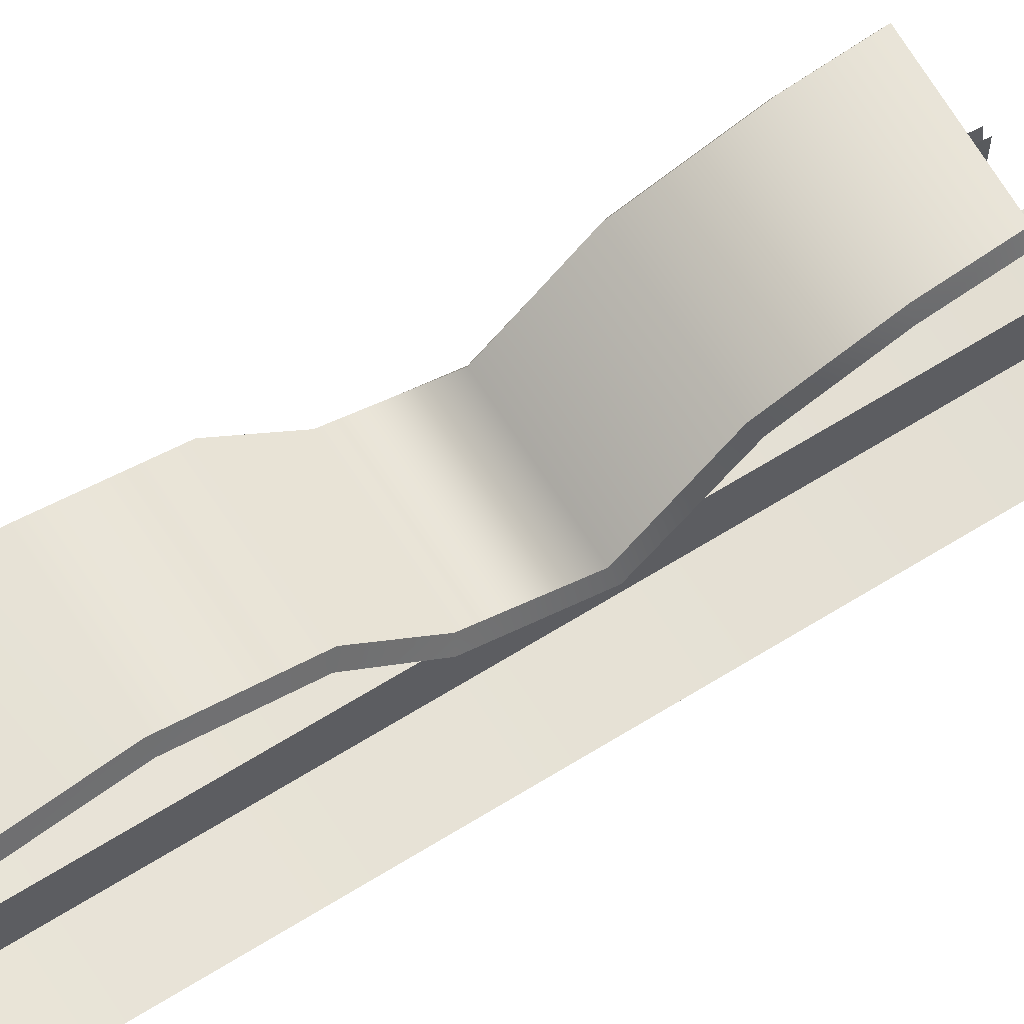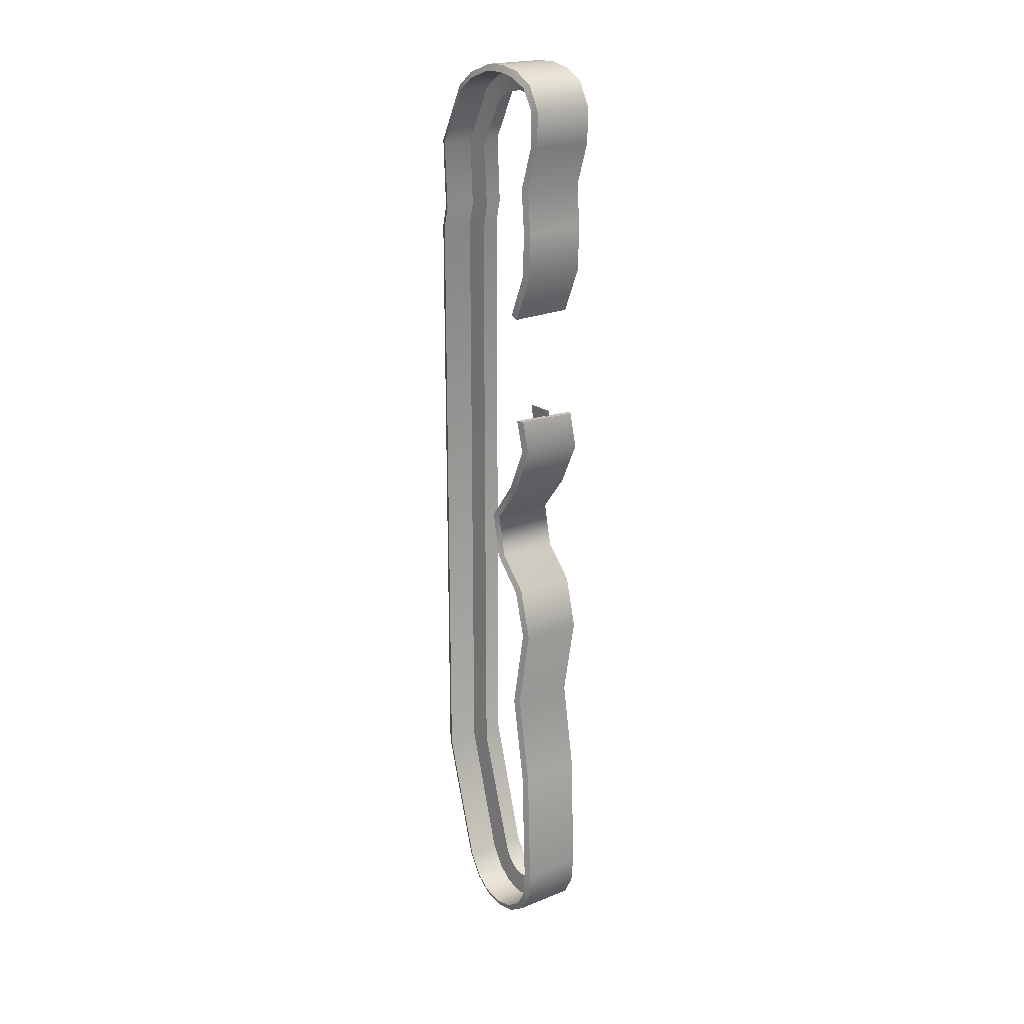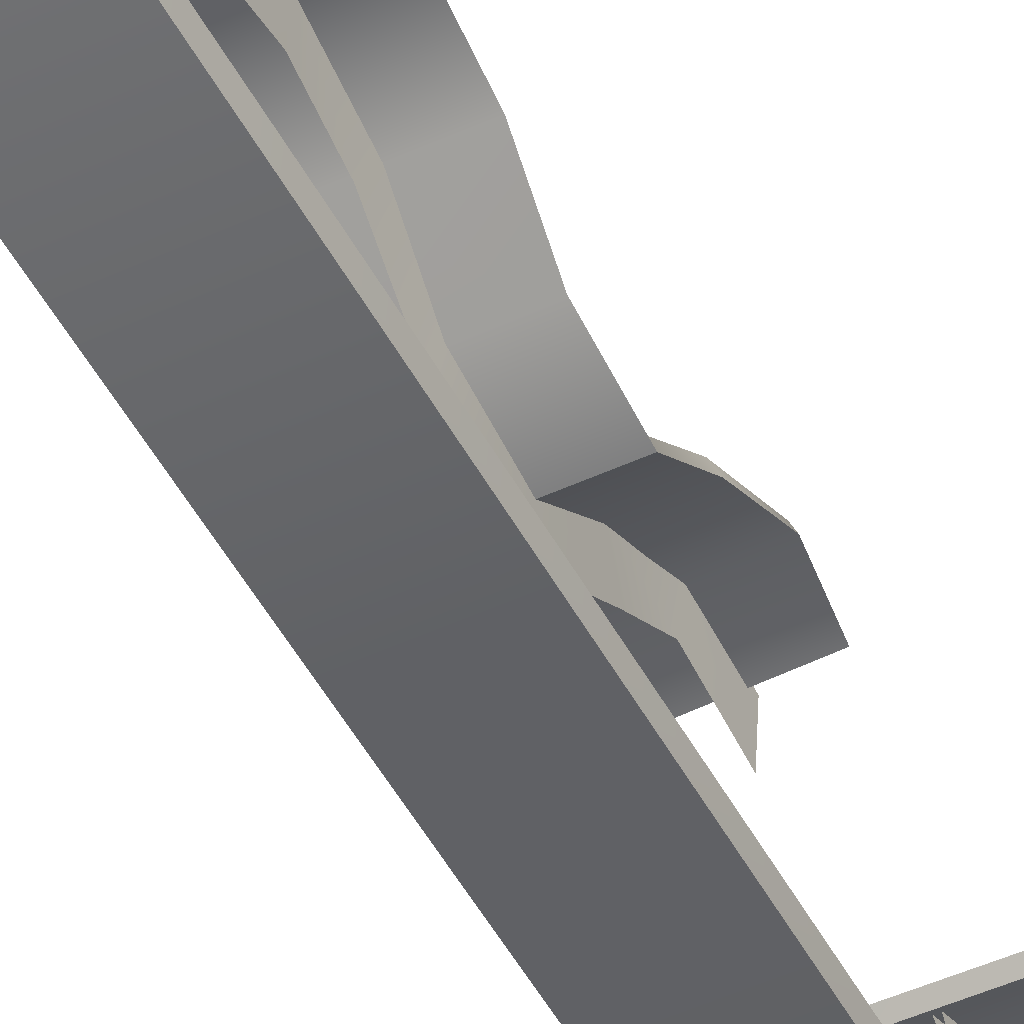
<metadata>
{"format":"obj","ext":"obj","renderer":"f3d","projection":"perspective","resolution":1024,"background":"white","views":[{"elev":64.8,"azim":57.7,"up":"+Z"},{"elev":20.3,"azim":-35.9,"up":"+Y"},{"elev":-49.1,"azim":27.2,"up":"+Z"}]}
</metadata>
<code>
v -0.9457 2.825 0.7885
v -1.312 2.825 0.7885
v -0.9466 2.758 0.9168
v -1.313 2.758 0.9168
v -1.308 2.619 0.9877
v -0.9417 2.619 0.9877
v -1.299 2.409 0.9747
v -0.9329 2.409 0.9747
v -0.9334 2.693 0.1888
v -1.299 2.693 0.1888
v -0.9346 2.778 0.3066
v -1.301 2.778 0.3066
v -1.3 2.843 0.4876
v -0.9337 2.843 0.4876
v -0.9396 2.85 0.6366
v -1.306 2.85 0.6366
v -1.308 1.938 0.03385
v -1.303 2.346 0.007728
v -0.9417 1.938 0.03385
v -0.9375 2.346 0.007728
v -1.308 -1.812 0.001467
v -1.308 1.812 0
v -0.9417 -1.812 0.001467
v -0.9417 1.812 0
v -1.308 -2.744 0.8599
v -1.308 -2.829 0.7328
v -0.9416 -2.744 0.8599
v -0.9416 -2.829 0.7328
v -1.308 -2.618 0.9313
v -0.9416 -2.618 0.9313
v -1.308 -2.458 0.9468
v -0.9416 -2.458 0.9468
v -1.308 -2.752 0.3381
v -1.308 -2.616 0.248
v -0.9416 -2.752 0.3381
v -0.9416 -2.616 0.248
v -1.308 -2.83 0.4487
v -0.9416 -2.83 0.4487
v -1.308 -2.858 0.5886
v -0.9416 -2.858 0.5886
v -1.303 2.156 0.8923
v -0.9373 2.156 0.8923
v -0.9416 0.5169 0.9101
v -0.9626 0.732 0.885
v -1.308 0.5398 0.9093
v -1.329 0.7434 0.8846
v -1.33 2.738 0.8826
v -1.329 2.791 0.7677
v -0.9295 2.738 0.8826
v -0.9286 2.791 0.7677
v -1.325 2.618 0.9487
v -0.9246 2.618 0.9408
v -1.316 2.409 0.9356
v -0.9158 2.409 0.9356
v -1.325 1.942 0.07583
v -0.9246 1.942 0.07583
v -1.321 2.336 0.04808
v -0.9205 2.336 0.04808
v -1.318 2.749 0.3346
v -1.316 2.67 0.223
v -0.9176 2.749 0.3346
v -0.9163 2.67 0.223
v -1.317 2.806 0.5028
v -0.9166 2.806 0.5028
v -1.323 2.81 0.6366
v -0.9226 2.81 0.6366
v -1.325 1.805 0.04165
v -0.9246 1.805 0.04165
v -1.325 -2.791 0.7182
v -1.325 -2.715 0.8323
v -0.9248 -2.791 0.7182
v -0.9248 -2.715 0.8323
v -1.325 -2.601 0.8952
v -0.9248 -2.601 0.8952
v -1.325 -2.449 0.9076
v -0.9248 -2.449 0.9076
v -1.325 -2.598 0.2848
v -1.325 -2.723 0.3665
v -0.9248 -2.598 0.2848
v -0.9248 -2.723 0.3665
v -1.325 -2.792 0.4643
v -0.9248 -2.792 0.4643
v -1.325 -2.818 0.589
v -0.9247 -2.818 0.589
v -1.32 2.156 0.853
v -0.9203 2.156 0.853
v -1.313 2.758 0.9168
v -1.312 2.825 0.7885
v -1.33 2.738 0.8826
v -1.329 2.791 0.7677
v -0.9286 2.791 0.7677
v -0.9457 2.825 0.7885
v -0.9295 2.738 0.8826
v -0.9466 2.758 0.9168
v -0.9246 1.942 0.07583
v -0.9417 1.938 0.03385
v -0.9205 2.336 0.04808
v -0.9375 2.346 0.007728
v -0.9176 2.749 0.3346
v -0.9163 2.67 0.223
v -0.9346 2.778 0.3066
v -0.9334 2.693 0.1888
v -1.317 2.806 0.5028
v -1.3 2.843 0.4876
v -1.318 2.749 0.3346
v -1.301 2.778 0.3066
v -0.9337 2.843 0.4876
v -0.9166 2.806 0.5028
v -1.323 2.81 0.6366
v -1.306 2.85 0.6366
v -0.9396 2.85 0.6366
v -0.9226 2.81 0.6366
v -1.316 2.67 0.223
v -1.299 2.693 0.1888
v -1.325 1.942 0.07583
v -1.321 2.336 0.04808
v -1.308 1.938 0.03385
v -1.303 2.346 0.007728
v -0.9246 -1.805 0.04326
v -0.9417 -1.812 0.001467
v -0.9246 1.805 0.04165
v -0.9417 1.812 0
v -1.325 1.805 0.04165
v -1.308 1.812 0
v -1.325 -1.805 0.04326
v -1.308 -1.812 0.001467
v -0.9248 -2.715 0.8323
v -0.9416 -2.744 0.8599
v -0.9248 -2.791 0.7182
v -0.9416 -2.829 0.7328
v -1.308 -2.829 0.7328
v -1.308 -2.744 0.8599
v -1.325 -2.791 0.7182
v -1.325 -2.715 0.8323
v -0.9248 -2.601 0.8952
v -0.9416 -2.618 0.9313
v -1.308 -2.618 0.9313
v -1.325 -2.601 0.8952
v -0.9248 -2.449 0.9076
v -0.9416 -2.458 0.9468
v -1.308 -2.458 0.9468
v -1.308 -1.724 0.9199
v -1.325 -2.449 0.9076
v -1.325 -1.724 0.8808
v -1.325 -2.598 0.2848
v -1.308 -2.616 0.248
v -1.325 -2.723 0.3665
v -1.308 -2.752 0.3381
v -0.9416 -2.83 0.4487
v -0.9416 -2.752 0.3381
v -0.9248 -2.792 0.4643
v -0.9248 -2.723 0.3665
v -1.325 -2.792 0.4643
v -1.308 -2.83 0.4487
v -0.9247 -2.818 0.589
v -0.9416 -2.858 0.5886
v -1.308 -2.858 0.5886
v -1.325 -2.818 0.589
v -1.325 -1.805 0.04326
v -0.9246 -1.805 0.04326
v -0.9416 -2.616 0.248
v -0.9248 -2.598 0.2848
v -1.308 1.642 0.911
v -0.9416 1.642 0.911
v -1.308 1.903 0.921
v -0.9417 1.903 0.921
v -1.325 1.641 0.8716
v -1.325 1.902 0.8815
v -0.9248 1.641 0.8716
v -0.9248 1.902 0.8815
v -1.325 -1.724 0.8808
v -0.9248 -1.724 0.8808
v -1.325 2.618 0.9487
v -1.308 2.619 0.9877
v -0.9246 2.618 0.9408
v -0.9417 2.619 0.9877
v -0.9329 2.409 0.9747
v -0.9158 2.409 0.9356
v -1.299 2.409 0.9747
v -1.316 2.409 0.9356
v -0.9373 2.156 0.8923
v -0.9203 2.156 0.853
v -1.303 2.156 0.8923
v -1.32 2.156 0.853
v -0.9248 1.902 0.8815
v -0.9417 1.903 0.921
v -0.9248 1.641 0.8716
v -0.9416 1.642 0.911
v -1.308 1.642 0.911
v -1.308 1.903 0.921
v -1.325 1.641 0.8716
v -1.325 1.902 0.8815
v -0.9441 0.03601 0.6038
v -0.9529 0.2628 0.7953
v -1.31 0.03601 0.6038
v -1.319 0.2628 0.7953
v -0.9458 0.7306 0.8457
v -0.9626 0.732 0.885
v -0.9248 0.5172 0.8708
v -0.9416 0.5169 0.9101
v -1.346 0.7433 0.8452
v -1.325 0.5423 0.8698
v -1.329 0.7434 0.8846
v -1.308 0.5398 0.9093
v -1.346 0.7433 0.8452
v -0.9458 0.7306 0.8457
v -1.325 0.5423 0.8698
v -0.9248 0.5172 0.8708
v -0.9273 0.04648 0.5671
v -0.9441 0.03601 0.6038
v -0.9328 -0.221 0.6291
v -0.9495 -0.2121 0.6673
v -1.327 0.04648 0.5671
v -1.333 -0.221 0.6291
v -1.31 0.03601 0.6038
v -1.316 -0.2121 0.6673
v -1.333 -0.221 0.6291
v -1.327 0.04648 0.5671
v -0.9328 -0.221 0.6291
v -0.9273 0.04648 0.5671
v -0.9416 -0.6993 0.9214
v -0.9471 -0.3978 0.8481
v -1.308 -0.6993 0.9214
v -1.313 -0.3978 0.8481
v -0.9304 -0.4158 0.8131
v -0.9471 -0.3978 0.8481
v -0.9248 -0.6967 0.8821
v -0.9416 -0.6993 0.9214
v -1.308 -0.6993 0.9214
v -1.313 -0.3978 0.8481
v -1.325 -0.6967 0.8821
v -1.33 -0.4158 0.8131
v -1.33 -0.4158 0.8131
v -0.9304 -0.4158 0.8131
v -1.325 -0.6967 0.8821
v -0.9248 -0.6967 0.8821
v -1.308 -1.724 0.9199
v -0.9416 -1.724 0.9199
v -1.308 -1.192 0.8261
v -0.9416 -1.192 0.8261
v -0.9248 -1.192 0.787
v -0.9416 -1.192 0.8261
v -0.9248 -1.724 0.8808
v -0.9416 -1.724 0.9199
v -1.308 -1.192 0.8261
v -1.325 -1.192 0.787
v -1.325 -1.192 0.787
v -0.9248 -1.192 0.787
v -1.123 2.665 0.7012
v -1.124 2.644 0.781
v -1.138 2.821 0.7834
v -1.139 2.754 0.9088
v -1.125 2.595 0.815
v -1.134 2.616 0.9787
v -1.126 2.406 0.9671
v -1.116 2.409 0.802
v -1.115 2.658 0.4154
v -1.127 2.774 0.3128
v -1.116 2.602 0.3361
v -1.126 2.69 0.1972
v -1.126 2.838 0.4907
v -1.117 2.687 0.5594
v -1.132 2.846 0.6355
v -1.123 2.676 0.6201
v -1.125 1.954 0.2184
v -1.119 2.309 0.1823
v -1.134 1.944 0.04951
v -1.13 2.346 0.02056
v -1.134 -1.809 0.01899
v -1.125 -1.778 0.1822
v -1.134 1.81 0.01756
v -1.125 1.783 0.1807
v -1.125 -2.603 0.7352
v -1.125 -2.657 0.6692
v -1.134 -2.74 0.8548
v -1.134 -2.824 0.7311
v -1.125 -2.537 0.7586
v -1.134 -2.614 0.9244
v -1.125 -2.434 0.7741
v -1.134 -2.455 0.9394
v -1.134 -2.748 0.3468
v -1.125 -2.608 0.4639
v -1.134 -2.612 0.2591
v -1.125 -2.548 0.429
v -1.134 -2.825 0.4544
v -1.125 -2.657 0.5214
v -1.125 -2.676 0.5942
v -1.134 -2.854 0.5906
v -1.12 2.201 0.7196
v -1.125 1.903 0.7482
v -1.131 2.125 0.8792
v -1.134 1.9 0.9142
v -1.134 0.5165 0.903
v -1.125 0.5129 0.737
v -1.146 0.2654 0.7891
v -1.136 0.3491 0.6457
v -1.125 1.639 0.7375
v -1.134 1.657 0.9046
v -1.137 0.03738 0.5978
v -1.127 0.07242 0.4423
v -1.133 -0.2529 0.5113
v -1.13 -0.4842 0.6985
v -1.142 -0.2134 0.6618
v -1.14 -0.4004 0.8424
v -1.125 -1.192 0.6534
v -1.125 -1.724 0.7472
v -1.134 -1.19 0.8199
v -1.134 -1.721 0.9132
v -1.134 -0.6982 0.9147
v -1.125 -0.6993 0.7487
v -1.12 2.754 0.9088
v -1.124 2.644 0.781
v -1.119 2.821 0.7834
v -1.123 2.665 0.7012
v -1.115 2.616 0.9787
v -1.125 2.595 0.815
v -1.106 2.406 0.9671
v -1.116 2.409 0.802
v -1.115 2.658 0.4154
v -1.116 2.602 0.3361
v -1.108 2.774 0.3128
v -1.107 2.69 0.1972
v -1.107 2.838 0.4907
v -1.117 2.687 0.5594
v -1.113 2.846 0.6355
v -1.123 2.676 0.6201
v -1.111 2.346 0.02056
v -1.119 2.309 0.1823
v -1.115 -1.809 0.01899
v -1.115 1.81 0.01756
v -1.125 -1.778 0.1822
v -1.125 1.783 0.1807
v -1.115 1.944 0.04951
v -1.125 1.954 0.2184
v -1.115 -2.824 0.7311
v -1.125 -2.657 0.6692
v -1.115 -2.74 0.8548
v -1.125 -2.603 0.7352
v -1.115 -2.614 0.9244
v -1.125 -2.537 0.7586
v -1.115 -2.455 0.9394
v -1.125 -2.434 0.7741
v -1.115 -2.748 0.3468
v -1.115 -2.612 0.2591
v -1.125 -2.608 0.4639
v -1.125 -2.548 0.429
v -1.115 -2.825 0.4544
v -1.125 -2.657 0.5214
v -1.115 -2.854 0.5906
v -1.125 -2.676 0.5942
v -1.115 1.9 0.9142
v -1.125 1.903 0.7482
v -1.111 2.129 0.8797
v -1.12 2.201 0.7196
v -1.115 0.519 0.9029
v -1.126 0.2654 0.7891
v -1.125 0.5129 0.737
v -1.136 0.3491 0.6457
v -1.115 1.657 0.9046
v -1.116 1.39 0.7924
v -1.125 1.639 0.7375
v -1.125 1.504 0.6708
v -1.123 -0.2134 0.6618
v -1.133 -0.2529 0.5113
v -1.117 0.03738 0.5978
v -1.127 0.07242 0.4423
v -1.12 -0.4004 0.8424
v -1.115 -0.6982 0.9147
v -1.13 -0.4842 0.6985
v -1.125 -0.6993 0.7487
v -1.115 -1.721 0.9132
v -1.125 -1.724 0.7472
v -1.115 -1.19 0.8199
v -1.125 -1.192 0.6534
v -0.9362 0.2825 0.7612
v -0.9529 0.2628 0.7953
v -1.336 0.2825 0.7612
v -0.9362 0.2825 0.7612
v -1.319 0.2628 0.7953
v -1.336 0.2825 0.7612
v -1.125 0.7719 0.6968
v -1.134 0.7693 0.8635
v -1.115 0.771 0.8634
v -1.125 0.7719 0.6968
v -0.9495 -0.2121 0.6673
v -1.316 -0.2121 0.6673
v -0.9273 0.04648 0.5671
v -1.327 0.04648 0.5671
v -1.309 1.361 0.7891
v -0.9456 1.374 0.7965
v -0.9456 1.374 0.7965
v -0.9289 1.402 0.7687
v -1.325 1.389 0.7612
v -0.9289 1.402 0.7687
v -1.309 1.361 0.7891
v -1.325 1.389 0.7612
v -1.135 1.39 0.7924
v -1.125 1.504 0.6708
v -1.329 0.7434 0.8846
v -0.9626 0.732 0.885
v -1.346 0.7433 0.8452
v -0.9458 0.7306 0.8457
v -1.309 1.361 0.7891
v -1.325 1.389 0.7612
v -0.9456 1.374 0.7965
v -0.9289 1.402 0.7687
g group_144_106102878269952
f 1 2 3
f 3 2 4
f 4 5 3
f 3 5 6
f 5 7 6
f 6 7 8
f 9 10 11
f 11 10 12
f 12 13 11
f 11 13 14
f 14 13 15
f 15 13 16
f 15 16 1
f 1 16 2
f 17 18 19
f 19 18 20
f 21 22 23
f 23 22 24
f 17 19 22
f 22 19 24
f 25 26 27
f 27 26 28
f 29 25 30
f 30 25 27
f 31 29 32
f 32 29 30
f 33 34 35
f 35 34 36
f 37 33 38
f 38 33 35
f 39 37 40
f 40 37 38
f 26 39 28
f 28 39 40
f 41 42 7
f 7 42 8
f 43 44 45
f 45 44 46
f 47 48 49
f 49 48 50
f 47 49 51
f 51 49 52
f 51 52 53
f 53 52 54
f 55 56 57
f 57 56 58
f 59 60 61
f 61 60 62
f 59 61 63
f 63 61 64
f 65 63 66
f 66 63 64
f 48 65 50
f 50 65 66
f 55 67 56
f 56 67 68
f 69 70 71
f 71 70 72
f 70 73 72
f 72 73 74
f 73 75 74
f 74 75 76
f 77 78 79
f 79 78 80
f 78 81 80
f 80 81 82
f 81 83 82
f 82 83 84
f 83 69 84
f 84 69 71
f 85 53 86
f 86 53 54
f 87 88 89
f 89 88 90
f 91 92 93
f 93 92 94
f 95 96 97
f 97 96 98
f 99 100 101
f 101 100 102
f 103 104 105
f 105 104 106
f 101 107 99
f 99 107 108
f 109 110 103
f 103 110 104
f 107 111 108
f 108 111 112
f 88 110 90
f 90 110 109
f 112 111 91
f 91 111 92
f 105 106 113
f 113 106 114
f 115 116 117
f 117 116 118
f 119 120 121
f 121 120 122
f 123 124 125
f 125 124 126
f 115 117 123
f 123 117 124
f 122 96 121
f 121 96 95
f 127 128 129
f 129 128 130
f 131 132 133
f 133 132 134
f 135 136 127
f 127 136 128
f 132 137 134
f 134 137 138
f 139 140 135
f 135 140 136
f 141 142 143
f 143 142 144
f 125 126 145
f 145 126 146
f 145 146 147
f 147 146 148
f 149 150 151
f 151 150 152
f 147 148 153
f 153 148 154
f 155 156 151
f 151 156 149
f 154 157 153
f 153 157 158
f 129 130 155
f 155 130 156
f 157 131 158
f 158 131 133
f 34 21 36
f 36 21 23
f 67 159 68
f 68 159 160
f 79 160 77
f 77 160 159
f 150 161 152
f 152 161 162
f 161 120 162
f 162 120 119
f 163 164 165
f 165 164 166
f 167 168 169
f 169 168 170
f 75 171 76
f 76 171 172
f 89 173 87
f 87 173 174
f 93 94 175
f 175 94 176
f 176 177 175
f 175 177 178
f 174 173 179
f 179 173 180
f 177 181 178
f 178 181 182
f 179 180 183
f 183 180 184
f 185 186 187
f 187 186 188
f 189 190 191
f 191 190 192
f 193 194 195
f 195 194 196
f 197 198 199
f 199 198 200
f 201 202 203
f 203 202 204
f 205 206 207
f 207 206 208
f 209 210 211
f 211 210 212
f 213 214 215
f 215 214 216
f 217 218 219
f 219 218 220
f 221 222 223
f 223 222 224
f 225 226 227
f 227 226 228
f 229 230 231
f 231 230 232
f 233 234 235
f 235 234 236
f 237 238 239
f 239 238 240
f 239 240 223
f 223 240 221
f 241 227 242
f 242 227 228
f 241 242 243
f 243 242 244
f 229 231 245
f 245 231 246
f 142 245 144
f 144 245 246
f 247 235 248
f 248 235 236
f 171 247 172
f 172 247 248
f 31 32 237
f 237 32 238
f 243 244 139
f 139 244 140
f 137 141 138
f 138 141 143
f 249 250 251
f 251 250 252
f 250 253 252
f 252 253 254
f 254 253 255
f 255 253 256
f 257 258 259
f 259 258 260
f 258 257 261
f 261 257 262
f 261 262 263
f 263 262 264
f 264 249 263
f 263 249 251
f 265 266 267
f 267 266 268
f 269 270 271
f 271 270 272
f 271 272 267
f 267 272 265
f 273 274 275
f 275 274 276
f 277 273 278
f 278 273 275
f 279 277 280
f 280 277 278
f 281 282 283
f 283 282 284
f 285 286 281
f 281 286 282
f 286 285 287
f 287 285 288
f 274 287 276
f 276 287 288
f 289 290 291
f 291 290 292
f 293 294 295
f 295 294 296
f 284 270 283
f 283 270 269
f 290 297 292
f 292 297 298
f 295 296 299
f 299 296 300
f 301 302 303
f 303 302 304
f 305 306 307
f 307 306 308
f 309 310 307
f 307 310 305
f 306 279 308
f 308 279 280
f 311 312 313
f 313 312 314
f 315 316 311
f 311 316 312
f 315 317 316
f 316 317 318
f 319 320 321
f 321 320 322
f 321 323 319
f 319 323 324
f 323 325 324
f 324 325 326
f 313 314 325
f 325 314 326
f 327 322 328
f 328 322 320
f 329 330 331
f 331 330 332
f 330 333 332
f 332 333 334
f 335 336 337
f 337 336 338
f 337 338 339
f 339 338 340
f 339 340 341
f 341 340 342
f 343 344 345
f 345 344 346
f 347 343 348
f 348 343 345
f 349 347 350
f 350 347 348
f 349 350 335
f 335 350 336
f 351 352 353
f 353 352 354
f 355 356 357
f 357 356 358
f 329 331 344
f 344 331 346
f 359 360 361
f 361 360 362
f 363 364 365
f 365 364 366
f 367 368 369
f 369 368 370
f 371 372 373
f 373 372 374
f 368 373 370
f 370 373 374
f 341 342 371
f 371 342 372
f 196 194 45
f 45 194 43
f 375 199 376
f 376 199 200
f 377 207 378
f 378 207 208
f 204 202 379
f 379 202 380
f 381 294 382
f 382 294 293
f 355 357 383
f 383 357 384
f 230 216 232
f 232 216 214
f 234 233 219
f 219 233 217
f 211 212 225
f 225 212 226
f 222 385 224
f 224 385 386
f 304 302 309
f 309 302 310
f 367 369 363
f 363 369 364
f 386 385 195
f 195 385 193
f 379 380 215
f 215 380 213
f 387 388 378
f 378 388 377
f 209 375 210
f 210 375 376
f 300 301 299
f 299 301 303
f 356 365 358
f 358 365 366
f 113 114 116
f 116 114 118
f 18 10 20
f 20 10 9
f 98 102 97
f 97 102 100
f 57 58 60
f 60 58 62
f 268 266 260
f 260 266 259
f 327 328 333
f 333 328 334
f 389 390 163
f 163 390 164
f 188 391 187
f 187 391 392
f 393 167 394
f 394 167 169
f 189 191 395
f 395 191 396
f 298 297 397
f 397 297 398
f 359 361 351
f 351 361 352
f 183 184 190
f 190 184 192
f 165 166 41
f 41 166 42
f 181 186 182
f 182 186 185
f 168 85 170
f 170 85 86
f 255 256 291
f 291 256 289
f 317 353 318
f 318 353 354
f 399 400 401
f 401 400 402
f 403 404 405
f 405 404 406

</code>
